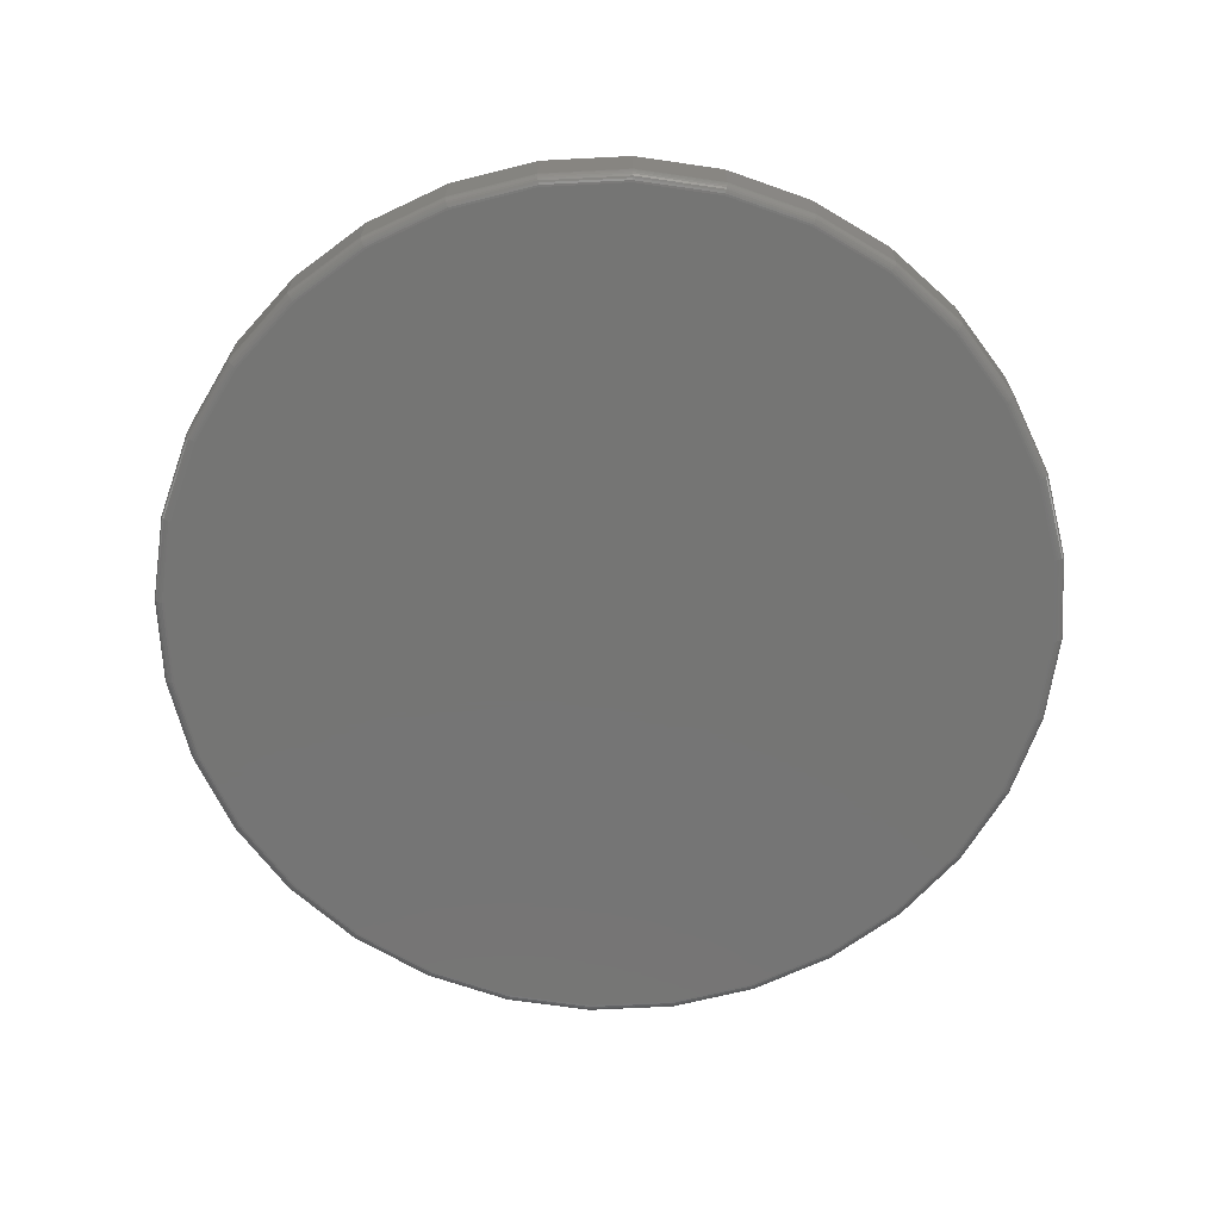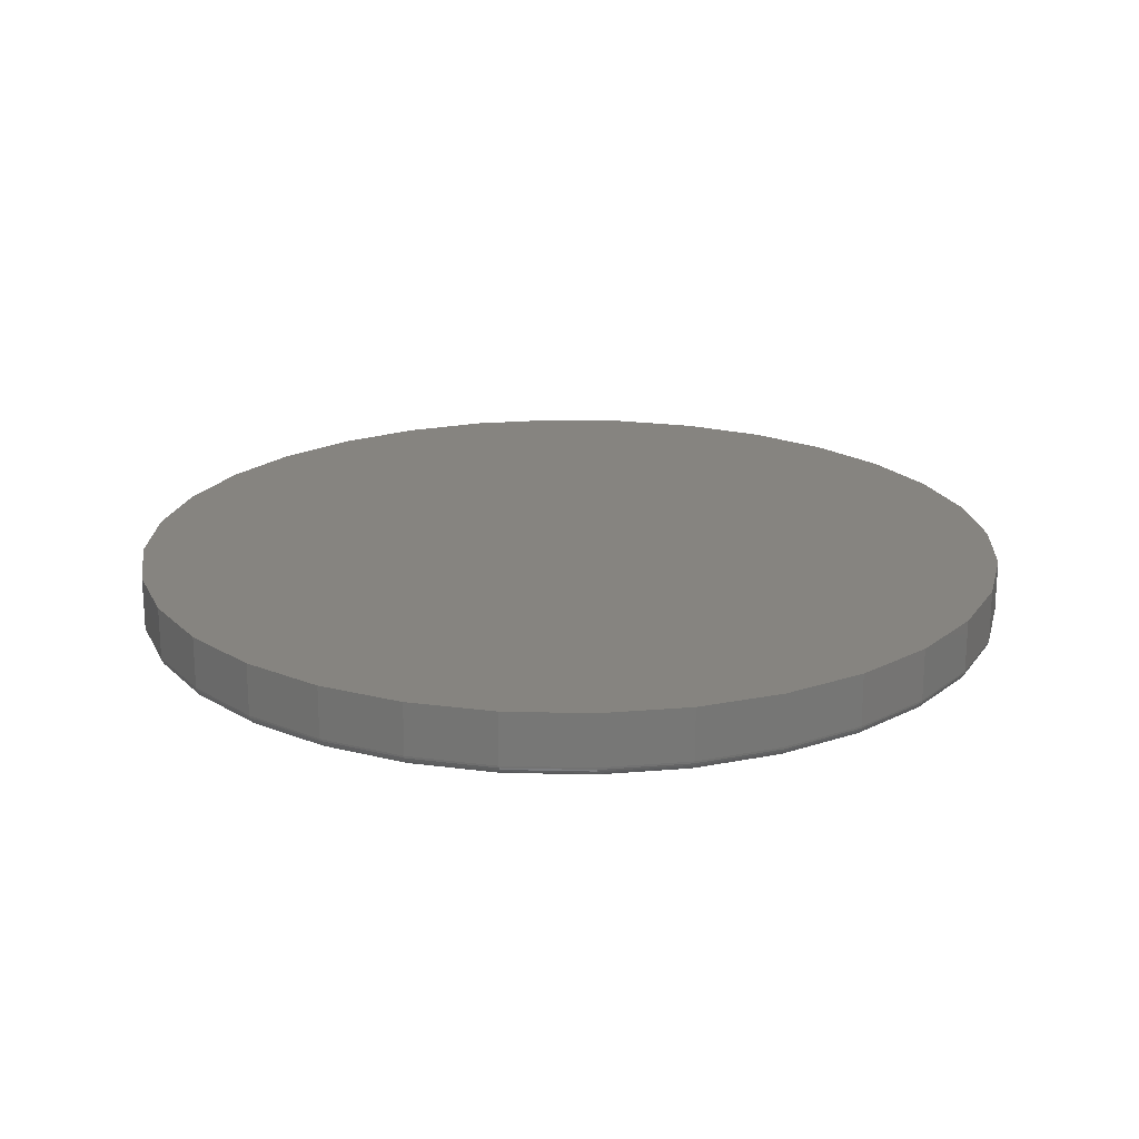
<metadata>
{"format":"stl","ext":"stl","renderer":"f3d","projection":"perspective","resolution":1024,"background":"white","views":[{"elev":-67.3,"azim":42.3,"up":"+Y"},{"elev":20.4,"azim":-25.7,"up":"+Y"}]}
</metadata>
<code>
# stl→obj: 320 verts, 636 faces
v -0.1184 -0.09375 0.6351
v 0.1342 -0.09375 0.6351
v 0.007895 -0.09375 0.6475
v 0.2557 -0.09375 0.5982
v -0.2399 -0.09375 0.5982
v 0.3676 -0.09375 0.5384
v -0.3519 -0.09375 0.5384
v 0.4658 -0.09375 0.4579
v -0.45 -0.09375 0.4579
v 0.5463 -0.09375 0.3598
v -0.5305 -0.09375 0.3598
v 0.6061 -0.09375 0.2478
v -0.5903 -0.09375 0.2478
v 0.643 -0.09375 0.1263
v -0.6272 -0.09375 0.1263
v 0.6554 -0.09375 -2.615e-16
v -0.6396 -0.09375 5.571e-17
v 0.643 -0.09375 -0.1263
v -0.6272 -0.09375 -0.1263
v 0.6061 -0.09375 -0.2478
v -0.5903 -0.09375 -0.2478
v 0.5463 -0.09375 -0.3598
v -0.5305 -0.09375 -0.3598
v 0.4658 -0.09375 -0.4579
v -0.45 -0.09375 -0.4579
v 0.3676 -0.09375 -0.5384
v -0.3519 -0.09375 -0.5384
v 0.2557 -0.09375 -0.5982
v -0.2399 -0.09375 -0.5982
v 0.1342 -0.09375 -0.6351
v -0.1184 -0.09375 -0.6351
v 0.007895 -0.09375 -0.6475
v 0.6711 1.569e-16 -8.701e-17
v 0.6711 -0.07812 -1.427e-15
v 0.6583 1.555e-16 -0.1294
v 0.6583 -0.07812 -0.1294
v 0.6206 1.513e-16 -0.2538
v 0.6206 -0.07812 -0.2538
v 0.5593 1.445e-16 -0.3684
v 0.5593 -0.07812 -0.3684
v 0.4768 1.353e-16 -0.4689
v 0.4768 -0.07812 -0.4689
v 0.3763 1.242e-16 -0.5514
v 0.3763 -0.07812 -0.5514
v 0.2617 1.114e-16 -0.6127
v 0.2617 -0.07812 -0.6127
v 0.1373 9.763e-17 -0.6504
v 0.1373 -0.07812 -0.6504
v 0.007895 8.327e-17 -0.6632
v 0.007895 -0.07812 -0.6632
v -0.1215 6.89e-17 -0.6504
v -0.1215 -0.07812 -0.6504
v -0.2459 5.509e-17 -0.6127
v -0.2459 -0.07812 -0.6127
v -0.3605 4.236e-17 -0.5514
v -0.3605 -0.07812 -0.5514
v -0.461 3.121e-17 -0.4689
v -0.461 -0.07812 -0.4689
v -0.5435 2.205e-17 -0.3684
v -0.5435 -0.07812 -0.3684
v -0.6048 1.525e-17 -0.2538
v -0.6048 -0.07812 -0.2538
v -0.6425 1.106e-17 -0.1294
v -0.6425 -0.07812 -0.1294
v -0.6553 9.641e-18 7.541e-17
v -0.6553 -0.07812 7.541e-17
v -0.6425 1.106e-17 0.1294
v -0.6425 -0.07812 0.1294
v -0.6048 1.525e-17 0.2538
v -0.6048 -0.07812 0.2538
v -0.5435 2.205e-17 0.3684
v -0.5435 -0.07812 0.3684
v -0.461 3.121e-17 0.4689
v -0.461 -0.07812 0.4689
v -0.3605 4.236e-17 0.5514
v -0.3605 -0.07812 0.5514
v -0.2459 5.509e-17 0.6127
v -0.2459 -0.07812 0.6127
v -0.1215 6.89e-17 0.6504
v -0.1215 -0.07812 0.6504
v 0.007895 8.327e-17 0.6632
v 0.007895 -0.07812 0.6632
v 0.1373 9.763e-17 0.6504
v 0.1373 -0.07812 0.6504
v 0.2617 1.114e-16 0.6127
v 0.2617 -0.07812 0.6127
v 0.3763 1.242e-16 0.5514
v 0.3763 -0.07812 0.5514
v 0.4768 1.353e-16 0.4689
v 0.4768 -0.07812 0.4689
v 0.5593 1.445e-16 0.3684
v 0.5593 -0.07812 0.3684
v 0.6206 1.513e-16 0.2538
v 0.6206 -0.07812 0.2538
v 0.6583 1.555e-16 0.1294
v 0.6583 -0.07812 0.1294
v -0.6427 -0.09345 1.664e-16
v -0.6302 -0.09345 0.1269
v -0.6456 -0.09256 2.22e-16
v -0.6331 -0.09256 0.1275
v -0.6483 -0.09112 1.665e-16
v -0.6357 -0.09112 0.128
v -0.6507 -0.08917 1.665e-16
v -0.638 -0.08917 0.1285
v -0.6526 -0.08681 2.22e-16
v -0.6399 -0.08681 0.1289
v -0.6541 -0.0841 2.22e-16
v -0.6414 -0.0841 0.1291
v -0.655 -0.08117 2.22e-16
v -0.6422 -0.08117 0.1293
v 0.646 -0.09345 0.1269
v 0.6585 -0.09345 -1.388e-15
v 0.6489 -0.09256 0.1275
v 0.6614 -0.09256 -1.388e-15
v 0.6515 -0.09112 0.128
v 0.6641 -0.09112 -1.443e-15
v 0.6538 -0.08917 0.1285
v 0.6665 -0.08917 -1.388e-15
v 0.6557 -0.08681 0.1289
v 0.6684 -0.08681 -1.443e-15
v 0.6571 -0.0841 0.1291
v 0.6699 -0.0841 -1.443e-15
v 0.658 -0.08117 0.1293
v 0.6708 -0.08117 -1.443e-15
v 0.609 -0.09345 0.249
v 0.6117 -0.09256 0.2501
v 0.6142 -0.09112 0.2511
v 0.6163 -0.08917 0.252
v 0.6181 -0.08681 0.2528
v 0.6195 -0.0841 0.2533
v 0.6203 -0.08117 0.2537
v 0.5488 -0.09345 0.3614
v 0.5513 -0.09256 0.3631
v 0.5535 -0.09112 0.3646
v 0.5555 -0.08917 0.3659
v 0.5571 -0.08681 0.367
v 0.5583 -0.0841 0.3678
v 0.559 -0.08117 0.3683
v 0.4679 -0.09345 0.46
v 0.47 -0.09256 0.4621
v 0.4719 -0.09112 0.464
v 0.4736 -0.08917 0.4657
v 0.475 -0.08681 0.4671
v 0.476 -0.0841 0.4681
v 0.4766 -0.08117 0.4687
v 0.3693 -0.09345 0.5409
v 0.371 -0.09256 0.5434
v 0.3725 -0.09112 0.5456
v 0.3738 -0.08917 0.5476
v 0.3749 -0.08681 0.5492
v 0.3757 -0.0841 0.5504
v 0.3762 -0.08117 0.5511
v 0.2569 -0.09345 0.6011
v 0.258 -0.09256 0.6038
v 0.259 -0.09112 0.6063
v 0.2599 -0.08917 0.6084
v 0.2607 -0.08681 0.6102
v 0.2612 -0.0841 0.6116
v 0.2616 -0.08117 0.6124
v 0.1348 -0.09345 0.6381
v 0.1354 -0.09256 0.641
v 0.1359 -0.09112 0.6436
v 0.1364 -0.08917 0.6459
v 0.1368 -0.08681 0.6478
v 0.137 -0.0841 0.6492
v 0.1372 -0.08117 0.6501
v 0.007895 -0.09345 0.6506
v 0.007895 -0.09256 0.6535
v 0.007895 -0.09112 0.6562
v 0.007895 -0.08917 0.6586
v 0.007895 -0.08681 0.6605
v 0.007895 -0.0841 0.662
v 0.007895 -0.08117 0.6629
v -0.119 -0.09345 0.6381
v -0.1196 -0.09256 0.641
v -0.1201 -0.09112 0.6436
v -0.1206 -0.08917 0.6459
v -0.121 -0.08681 0.6478
v -0.1212 -0.0841 0.6492
v -0.1214 -0.08117 0.6501
v -0.2411 -0.09345 0.6011
v -0.2422 -0.09256 0.6038
v -0.2432 -0.09112 0.6063
v -0.2441 -0.08917 0.6084
v -0.2449 -0.08681 0.6102
v -0.2454 -0.0841 0.6116
v -0.2458 -0.08117 0.6124
v -0.3535 -0.09345 0.5409
v -0.3552 -0.09256 0.5434
v -0.3567 -0.09112 0.5456
v -0.358 -0.08917 0.5476
v -0.3591 -0.08681 0.5492
v -0.3599 -0.0841 0.5504
v -0.3604 -0.08117 0.5511
v -0.4521 -0.09345 0.46
v -0.4542 -0.09256 0.4621
v -0.4561 -0.09112 0.464
v -0.4578 -0.08917 0.4657
v -0.4592 -0.08681 0.4671
v -0.4602 -0.0841 0.4681
v -0.4608 -0.08117 0.4687
v -0.533 -0.09345 0.3614
v -0.5355 -0.09256 0.3631
v -0.5377 -0.09112 0.3646
v -0.5397 -0.08917 0.3659
v -0.5413 -0.08681 0.367
v -0.5425 -0.0841 0.3678
v -0.5433 -0.08117 0.3683
v -0.5932 -0.09345 0.249
v -0.5959 -0.09256 0.2501
v -0.5984 -0.09112 0.2511
v -0.6006 -0.08917 0.252
v -0.6024 -0.08681 0.2528
v -0.6037 -0.0841 0.2533
v -0.6045 -0.08117 0.2537
v 0.646 -0.09345 -0.1269
v 0.6489 -0.09256 -0.1275
v 0.6515 -0.09112 -0.128
v 0.6538 -0.08917 -0.1285
v 0.6557 -0.08681 -0.1289
v 0.6571 -0.0841 -0.1291
v 0.658 -0.08117 -0.1293
v -0.6302 -0.09345 -0.1269
v -0.6331 -0.09256 -0.1275
v -0.6357 -0.09112 -0.128
v -0.638 -0.08917 -0.1285
v -0.6399 -0.08681 -0.1289
v -0.6414 -0.0841 -0.1291
v -0.6422 -0.08117 -0.1293
v -0.5932 -0.09345 -0.249
v -0.5959 -0.09256 -0.2501
v -0.5984 -0.09112 -0.2511
v -0.6006 -0.08917 -0.252
v -0.6024 -0.08681 -0.2528
v -0.6037 -0.0841 -0.2533
v -0.6045 -0.08117 -0.2537
v -0.533 -0.09345 -0.3614
v -0.5355 -0.09256 -0.3631
v -0.5377 -0.09112 -0.3646
v -0.5397 -0.08917 -0.3659
v -0.5413 -0.08681 -0.367
v -0.5425 -0.0841 -0.3678
v -0.5433 -0.08117 -0.3683
v -0.4521 -0.09345 -0.46
v -0.4542 -0.09256 -0.4621
v -0.4561 -0.09112 -0.464
v -0.4578 -0.08917 -0.4657
v -0.4592 -0.08681 -0.4671
v -0.4602 -0.0841 -0.4681
v -0.4608 -0.08117 -0.4687
v -0.3535 -0.09345 -0.5409
v -0.3552 -0.09256 -0.5434
v -0.3567 -0.09112 -0.5456
v -0.358 -0.08917 -0.5476
v -0.3591 -0.08681 -0.5492
v -0.3599 -0.0841 -0.5504
v -0.3604 -0.08117 -0.5511
v -0.2411 -0.09345 -0.6011
v -0.2422 -0.09256 -0.6038
v -0.2432 -0.09112 -0.6063
v -0.2441 -0.08917 -0.6084
v -0.2449 -0.08681 -0.6102
v -0.2454 -0.0841 -0.6116
v -0.2458 -0.08117 -0.6124
v -0.119 -0.09345 -0.6381
v -0.1196 -0.09256 -0.641
v -0.1201 -0.09112 -0.6436
v -0.1206 -0.08917 -0.6459
v -0.121 -0.08681 -0.6478
v -0.1212 -0.0841 -0.6492
v -0.1214 -0.08117 -0.6501
v 0.007895 -0.09345 -0.6506
v 0.007895 -0.09256 -0.6535
v 0.007895 -0.09112 -0.6562
v 0.007895 -0.08917 -0.6586
v 0.007895 -0.08681 -0.6605
v 0.007895 -0.0841 -0.662
v 0.007895 -0.08117 -0.6629
v 0.1348 -0.09345 -0.6381
v 0.1354 -0.09256 -0.641
v 0.1359 -0.09112 -0.6436
v 0.1364 -0.08917 -0.6459
v 0.1368 -0.08681 -0.6478
v 0.137 -0.0841 -0.6492
v 0.1372 -0.08117 -0.6501
v 0.2569 -0.09345 -0.6011
v 0.258 -0.09256 -0.6038
v 0.259 -0.09112 -0.6063
v 0.2599 -0.08917 -0.6084
v 0.2607 -0.08681 -0.6102
v 0.2612 -0.0841 -0.6116
v 0.2616 -0.08117 -0.6124
v 0.3693 -0.09345 -0.5409
v 0.371 -0.09256 -0.5434
v 0.3725 -0.09112 -0.5456
v 0.3738 -0.08917 -0.5476
v 0.3749 -0.08681 -0.5492
v 0.3757 -0.0841 -0.5504
v 0.3762 -0.08117 -0.5511
v 0.4679 -0.09345 -0.46
v 0.47 -0.09256 -0.4621
v 0.4719 -0.09112 -0.464
v 0.4736 -0.08917 -0.4657
v 0.475 -0.08681 -0.4671
v 0.476 -0.0841 -0.4681
v 0.4766 -0.08117 -0.4687
v 0.5488 -0.09345 -0.3614
v 0.5513 -0.09256 -0.3631
v 0.5535 -0.09112 -0.3646
v 0.5555 -0.08917 -0.3659
v 0.5571 -0.08681 -0.367
v 0.5583 -0.0841 -0.3678
v 0.559 -0.08117 -0.3683
v 0.609 -0.09345 -0.249
v 0.6117 -0.09256 -0.2501
v 0.6142 -0.09112 -0.2511
v 0.6163 -0.08917 -0.252
v 0.6181 -0.08681 -0.2528
v 0.6195 -0.0841 -0.2533
v 0.6203 -0.08117 -0.2537
f 1 2 3
f 2 1 4
f 4 1 5
f 4 5 6
f 6 5 7
f 6 7 8
f 8 7 9
f 8 9 10
f 10 9 11
f 10 11 12
f 12 11 13
f 12 13 14
f 14 13 15
f 14 15 16
f 16 15 17
f 16 17 18
f 18 17 19
f 18 19 20
f 20 19 21
f 20 21 22
f 22 21 23
f 22 23 24
f 24 23 25
f 24 25 26
f 26 25 27
f 26 27 28
f 28 27 29
f 28 29 30
f 30 29 31
f 30 31 32
f 33 34 35
f 35 34 36
f 35 36 37
f 37 36 38
f 37 38 39
f 39 38 40
f 39 40 41
f 41 40 42
f 41 42 43
f 43 42 44
f 43 44 45
f 45 44 46
f 45 46 47
f 47 46 48
f 47 48 49
f 49 48 50
f 49 50 51
f 51 50 52
f 51 52 53
f 53 52 54
f 53 54 55
f 55 54 56
f 55 56 57
f 57 56 58
f 57 58 59
f 59 58 60
f 59 60 61
f 61 60 62
f 61 62 63
f 63 62 64
f 63 64 65
f 65 64 66
f 65 66 67
f 67 66 68
f 67 68 69
f 69 68 70
f 69 70 71
f 71 70 72
f 71 72 73
f 73 72 74
f 73 74 75
f 75 74 76
f 75 76 77
f 77 76 78
f 77 78 79
f 79 78 80
f 79 80 81
f 81 80 82
f 81 82 83
f 83 82 84
f 83 84 85
f 85 84 86
f 85 86 87
f 87 86 88
f 87 88 89
f 89 88 90
f 89 90 91
f 91 90 92
f 91 92 93
f 93 92 94
f 93 94 95
f 95 94 96
f 95 96 33
f 33 96 34
f 17 15 97
f 97 15 98
f 97 98 99
f 99 98 100
f 99 100 101
f 101 100 102
f 101 102 103
f 103 102 104
f 103 104 105
f 105 104 106
f 105 106 107
f 107 106 108
f 107 108 109
f 109 108 110
f 109 110 66
f 66 110 68
f 14 16 111
f 111 16 112
f 111 112 113
f 113 112 114
f 113 114 115
f 115 114 116
f 115 116 117
f 117 116 118
f 117 118 119
f 119 118 120
f 119 120 121
f 121 120 122
f 121 122 123
f 123 122 124
f 123 124 96
f 96 124 34
f 12 14 125
f 125 14 111
f 125 111 126
f 126 111 113
f 126 113 127
f 127 113 115
f 127 115 128
f 128 115 117
f 128 117 129
f 129 117 119
f 129 119 130
f 130 119 121
f 130 121 131
f 131 121 123
f 131 123 94
f 94 123 96
f 10 12 132
f 132 12 125
f 132 125 133
f 133 125 126
f 133 126 134
f 134 126 127
f 134 127 135
f 135 127 128
f 135 128 136
f 136 128 129
f 136 129 137
f 137 129 130
f 137 130 138
f 138 130 131
f 138 131 92
f 92 131 94
f 8 10 139
f 139 10 132
f 139 132 140
f 140 132 133
f 140 133 141
f 141 133 134
f 141 134 142
f 142 134 135
f 142 135 143
f 143 135 136
f 143 136 144
f 144 136 137
f 144 137 145
f 145 137 138
f 145 138 90
f 90 138 92
f 6 8 146
f 146 8 139
f 146 139 147
f 147 139 140
f 147 140 148
f 148 140 141
f 148 141 149
f 149 141 142
f 149 142 150
f 150 142 143
f 150 143 151
f 151 143 144
f 151 144 152
f 152 144 145
f 152 145 88
f 88 145 90
f 4 6 153
f 153 6 146
f 153 146 154
f 154 146 147
f 154 147 155
f 155 147 148
f 155 148 156
f 156 148 149
f 156 149 157
f 157 149 150
f 157 150 158
f 158 150 151
f 158 151 159
f 159 151 152
f 159 152 86
f 86 152 88
f 2 4 160
f 160 4 153
f 160 153 161
f 161 153 154
f 161 154 162
f 162 154 155
f 162 155 163
f 163 155 156
f 163 156 164
f 164 156 157
f 164 157 165
f 165 157 158
f 165 158 166
f 166 158 159
f 166 159 84
f 84 159 86
f 3 2 167
f 167 2 160
f 167 160 168
f 168 160 161
f 168 161 169
f 169 161 162
f 169 162 170
f 170 162 163
f 170 163 171
f 171 163 164
f 171 164 172
f 172 164 165
f 172 165 173
f 173 165 166
f 173 166 82
f 82 166 84
f 1 3 174
f 174 3 167
f 174 167 175
f 175 167 168
f 175 168 176
f 176 168 169
f 176 169 177
f 177 169 170
f 177 170 178
f 178 170 171
f 178 171 179
f 179 171 172
f 179 172 180
f 180 172 173
f 180 173 80
f 80 173 82
f 5 1 181
f 181 1 174
f 181 174 182
f 182 174 175
f 182 175 183
f 183 175 176
f 183 176 184
f 184 176 177
f 184 177 185
f 185 177 178
f 185 178 186
f 186 178 179
f 186 179 187
f 187 179 180
f 187 180 78
f 78 180 80
f 7 5 188
f 188 5 181
f 188 181 189
f 189 181 182
f 189 182 190
f 190 182 183
f 190 183 191
f 191 183 184
f 191 184 192
f 192 184 185
f 192 185 193
f 193 185 186
f 193 186 194
f 194 186 187
f 194 187 76
f 76 187 78
f 9 7 195
f 195 7 188
f 195 188 196
f 196 188 189
f 196 189 197
f 197 189 190
f 197 190 198
f 198 190 191
f 198 191 199
f 199 191 192
f 199 192 200
f 200 192 193
f 200 193 201
f 201 193 194
f 201 194 74
f 74 194 76
f 11 9 202
f 202 9 195
f 202 195 203
f 203 195 196
f 203 196 204
f 204 196 197
f 204 197 205
f 205 197 198
f 205 198 206
f 206 198 199
f 206 199 207
f 207 199 200
f 207 200 208
f 208 200 201
f 208 201 72
f 72 201 74
f 13 11 209
f 209 11 202
f 209 202 210
f 210 202 203
f 210 203 211
f 211 203 204
f 211 204 212
f 212 204 205
f 212 205 213
f 213 205 206
f 213 206 214
f 214 206 207
f 214 207 215
f 215 207 208
f 215 208 70
f 70 208 72
f 15 13 98
f 98 13 209
f 98 209 100
f 100 209 210
f 100 210 102
f 102 210 211
f 102 211 104
f 104 211 212
f 104 212 106
f 106 212 213
f 106 213 108
f 108 213 214
f 108 214 110
f 110 214 215
f 110 215 68
f 68 215 70
f 16 18 112
f 112 18 216
f 112 216 114
f 114 216 217
f 114 217 116
f 116 217 218
f 116 218 118
f 118 218 219
f 118 219 120
f 120 219 220
f 120 220 122
f 122 220 221
f 122 221 124
f 124 221 222
f 124 222 34
f 34 222 36
f 19 17 223
f 223 17 97
f 223 97 224
f 224 97 99
f 224 99 225
f 225 99 101
f 225 101 226
f 226 101 103
f 226 103 227
f 227 103 105
f 227 105 228
f 228 105 107
f 228 107 229
f 229 107 109
f 229 109 64
f 64 109 66
f 21 19 230
f 230 19 223
f 230 223 231
f 231 223 224
f 231 224 232
f 232 224 225
f 232 225 233
f 233 225 226
f 233 226 234
f 234 226 227
f 234 227 235
f 235 227 228
f 235 228 236
f 236 228 229
f 236 229 62
f 62 229 64
f 23 21 237
f 237 21 230
f 237 230 238
f 238 230 231
f 238 231 239
f 239 231 232
f 239 232 240
f 240 232 233
f 240 233 241
f 241 233 234
f 241 234 242
f 242 234 235
f 242 235 243
f 243 235 236
f 243 236 60
f 60 236 62
f 25 23 244
f 244 23 237
f 244 237 245
f 245 237 238
f 245 238 246
f 246 238 239
f 246 239 247
f 247 239 240
f 247 240 248
f 248 240 241
f 248 241 249
f 249 241 242
f 249 242 250
f 250 242 243
f 250 243 58
f 58 243 60
f 27 25 251
f 251 25 244
f 251 244 252
f 252 244 245
f 252 245 253
f 253 245 246
f 253 246 254
f 254 246 247
f 254 247 255
f 255 247 248
f 255 248 256
f 256 248 249
f 256 249 257
f 257 249 250
f 257 250 56
f 56 250 58
f 29 27 258
f 258 27 251
f 258 251 259
f 259 251 252
f 259 252 260
f 260 252 253
f 260 253 261
f 261 253 254
f 261 254 262
f 262 254 255
f 262 255 263
f 263 255 256
f 263 256 264
f 264 256 257
f 264 257 54
f 54 257 56
f 31 29 265
f 265 29 258
f 265 258 266
f 266 258 259
f 266 259 267
f 267 259 260
f 267 260 268
f 268 260 261
f 268 261 269
f 269 261 262
f 269 262 270
f 270 262 263
f 270 263 271
f 271 263 264
f 271 264 52
f 52 264 54
f 32 31 272
f 272 31 265
f 272 265 273
f 273 265 266
f 273 266 274
f 274 266 267
f 274 267 275
f 275 267 268
f 275 268 276
f 276 268 269
f 276 269 277
f 277 269 270
f 277 270 278
f 278 270 271
f 278 271 50
f 50 271 52
f 30 32 279
f 279 32 272
f 279 272 280
f 280 272 273
f 280 273 281
f 281 273 274
f 281 274 282
f 282 274 275
f 282 275 283
f 283 275 276
f 283 276 284
f 284 276 277
f 284 277 285
f 285 277 278
f 285 278 48
f 48 278 50
f 28 30 286
f 286 30 279
f 286 279 287
f 287 279 280
f 287 280 288
f 288 280 281
f 288 281 289
f 289 281 282
f 289 282 290
f 290 282 283
f 290 283 291
f 291 283 284
f 291 284 292
f 292 284 285
f 292 285 46
f 46 285 48
f 26 28 293
f 293 28 286
f 293 286 294
f 294 286 287
f 294 287 295
f 295 287 288
f 295 288 296
f 296 288 289
f 296 289 297
f 297 289 290
f 297 290 298
f 298 290 291
f 298 291 299
f 299 291 292
f 299 292 44
f 44 292 46
f 24 26 300
f 300 26 293
f 300 293 301
f 301 293 294
f 301 294 302
f 302 294 295
f 302 295 303
f 303 295 296
f 303 296 304
f 304 296 297
f 304 297 305
f 305 297 298
f 305 298 306
f 306 298 299
f 306 299 42
f 42 299 44
f 22 24 307
f 307 24 300
f 307 300 308
f 308 300 301
f 308 301 309
f 309 301 302
f 309 302 310
f 310 302 303
f 310 303 311
f 311 303 304
f 311 304 312
f 312 304 305
f 312 305 313
f 313 305 306
f 313 306 40
f 40 306 42
f 20 22 314
f 314 22 307
f 314 307 315
f 315 307 308
f 315 308 316
f 316 308 309
f 316 309 317
f 317 309 310
f 317 310 318
f 318 310 311
f 318 311 319
f 319 311 312
f 319 312 320
f 320 312 313
f 320 313 38
f 38 313 40
f 18 20 216
f 216 20 314
f 216 314 217
f 217 314 315
f 217 315 218
f 218 315 316
f 218 316 219
f 219 316 317
f 219 317 220
f 220 317 318
f 220 318 221
f 221 318 319
f 221 319 222
f 222 319 320
f 222 320 36
f 36 320 38
f 81 83 79
f 49 51 47
f 47 51 53
f 47 53 45
f 45 53 55
f 45 55 43
f 43 55 57
f 43 57 41
f 41 57 59
f 41 59 39
f 39 59 61
f 39 61 37
f 37 61 63
f 37 63 35
f 35 63 65
f 35 65 33
f 33 65 67
f 33 67 95
f 95 67 69
f 95 69 93
f 93 69 71
f 93 71 91
f 91 71 73
f 91 73 89
f 89 73 75
f 89 75 87
f 87 75 77
f 87 77 85
f 85 77 79
f 85 79 83

</code>
